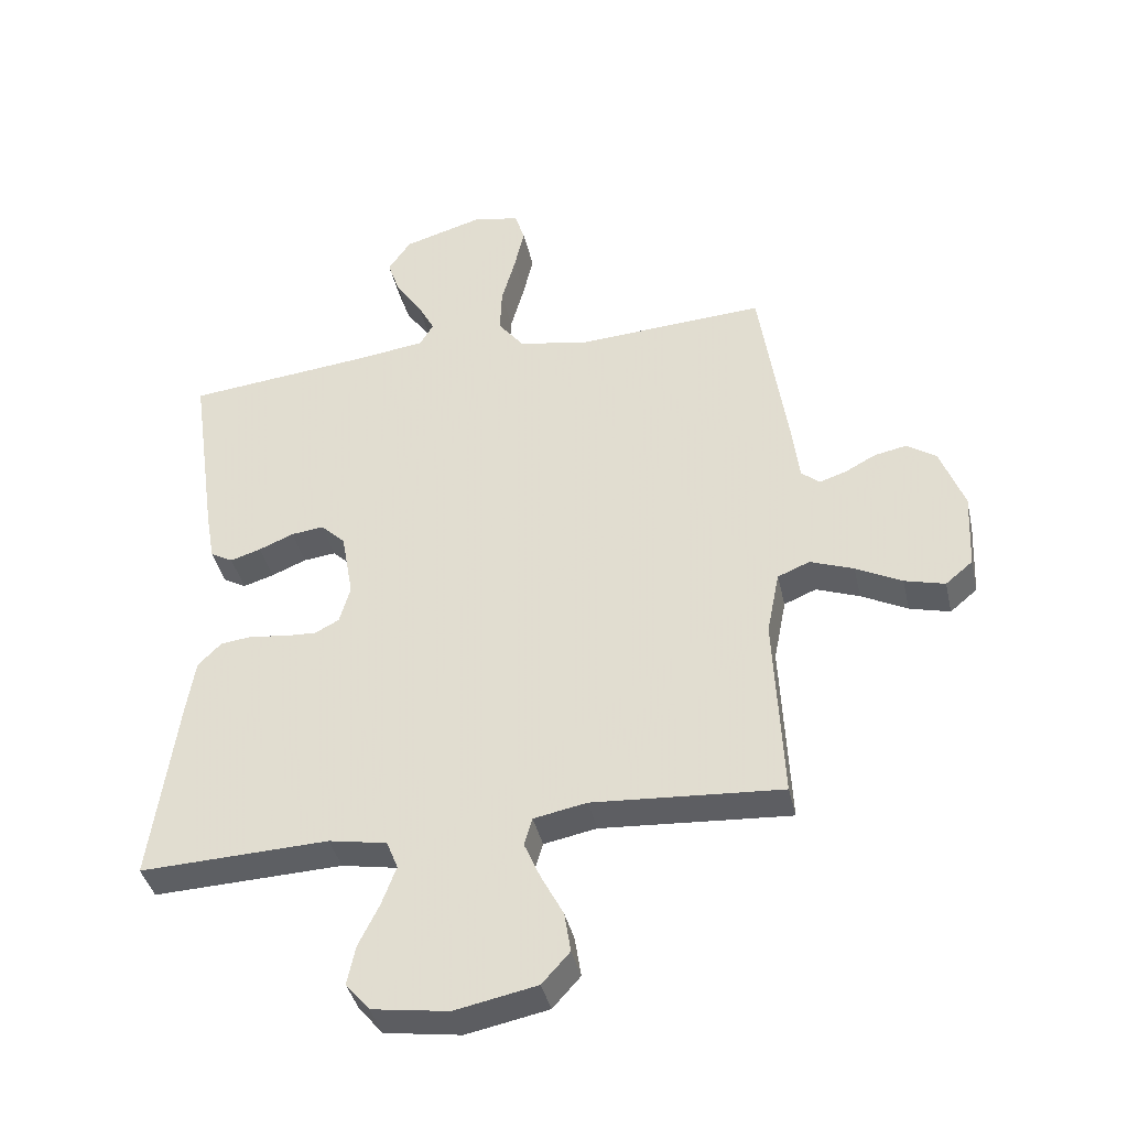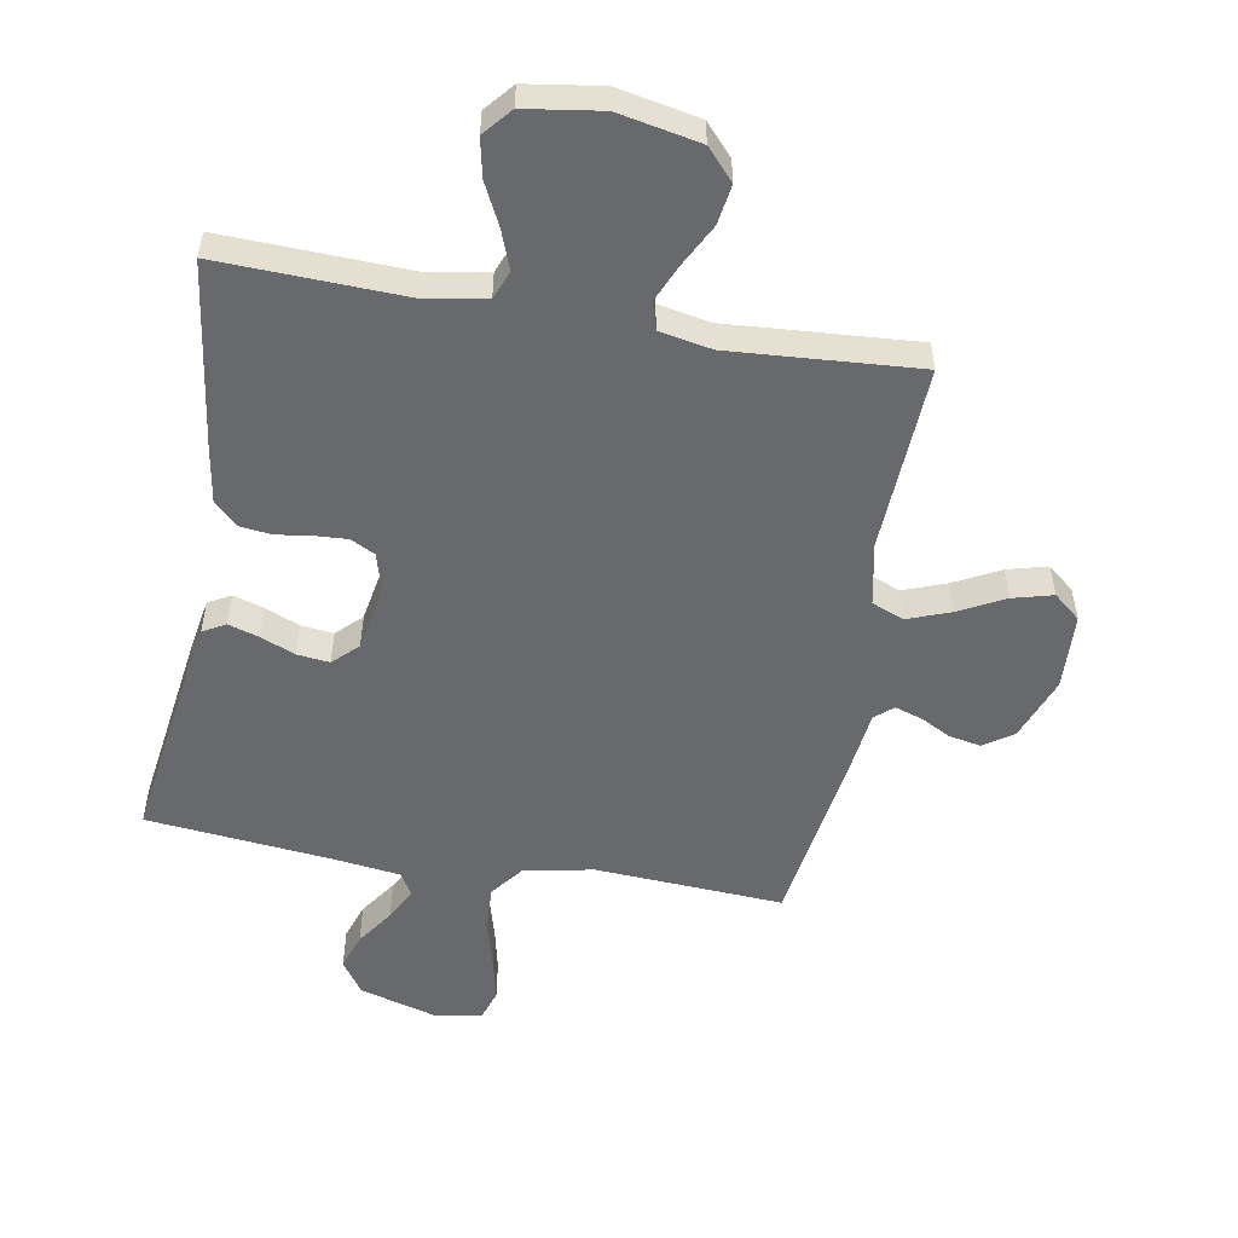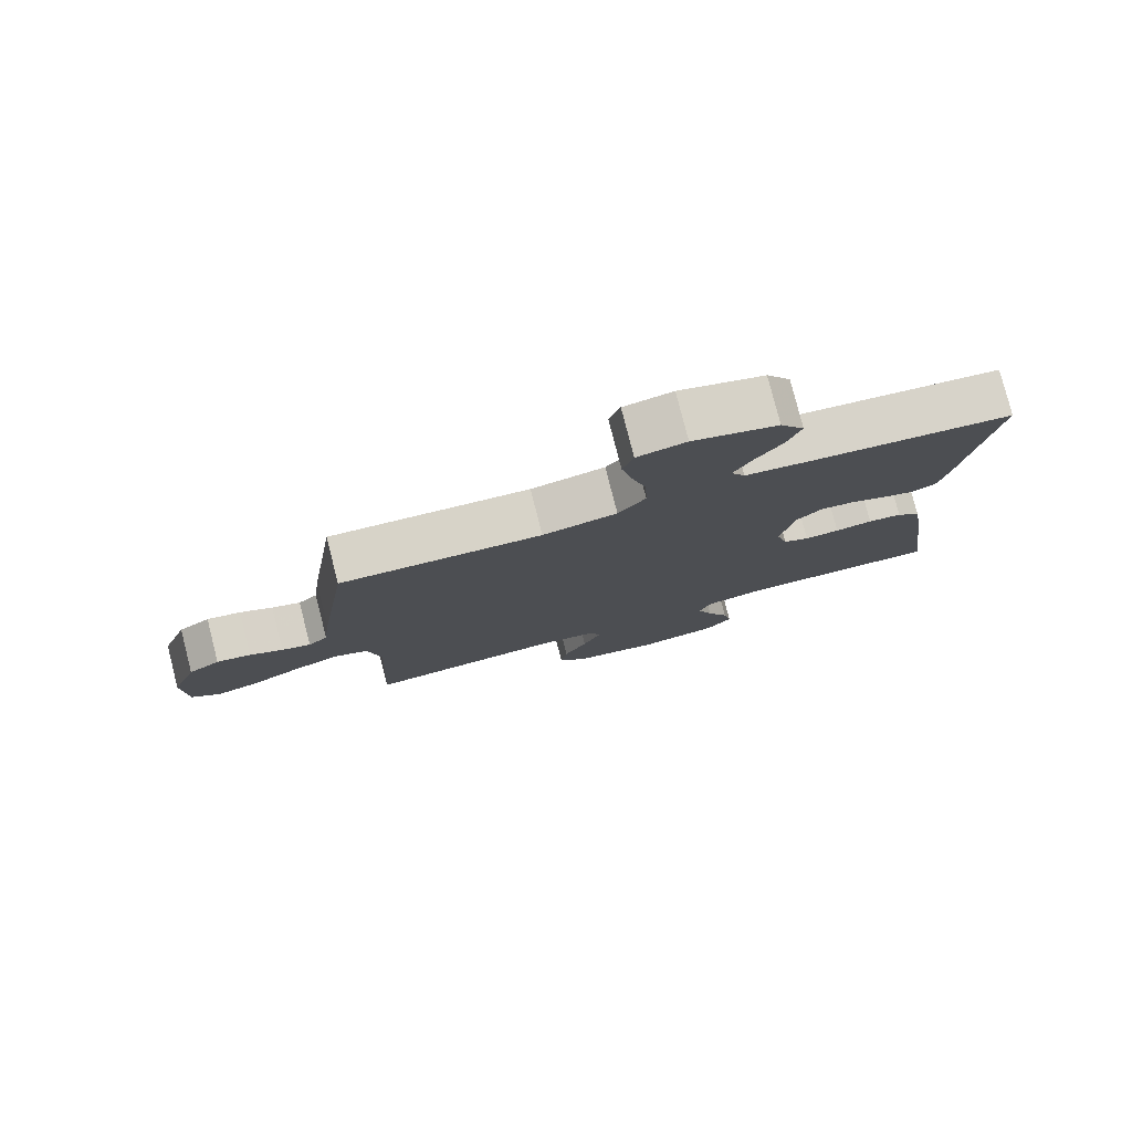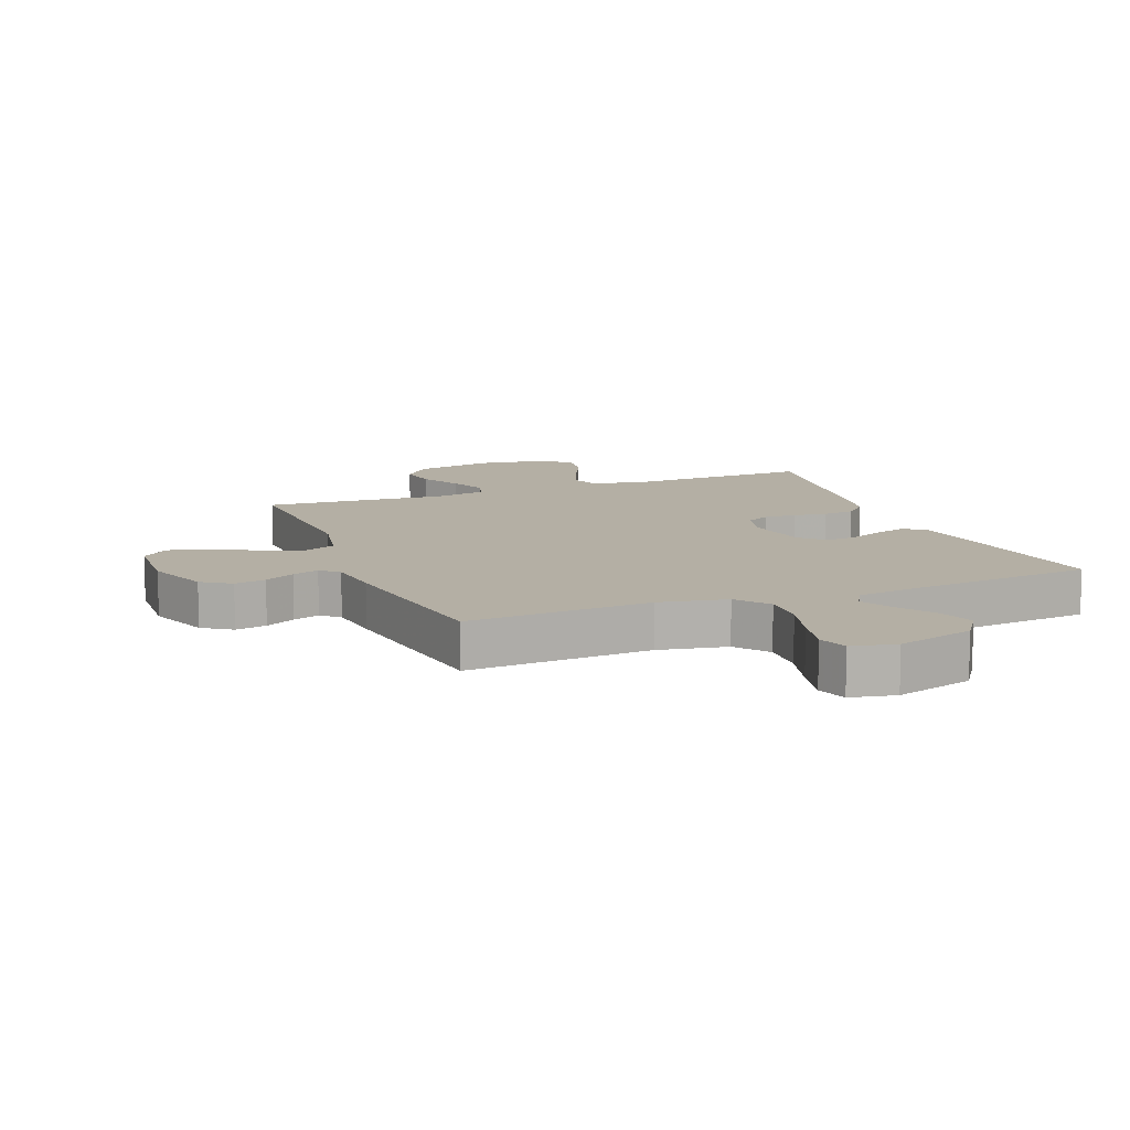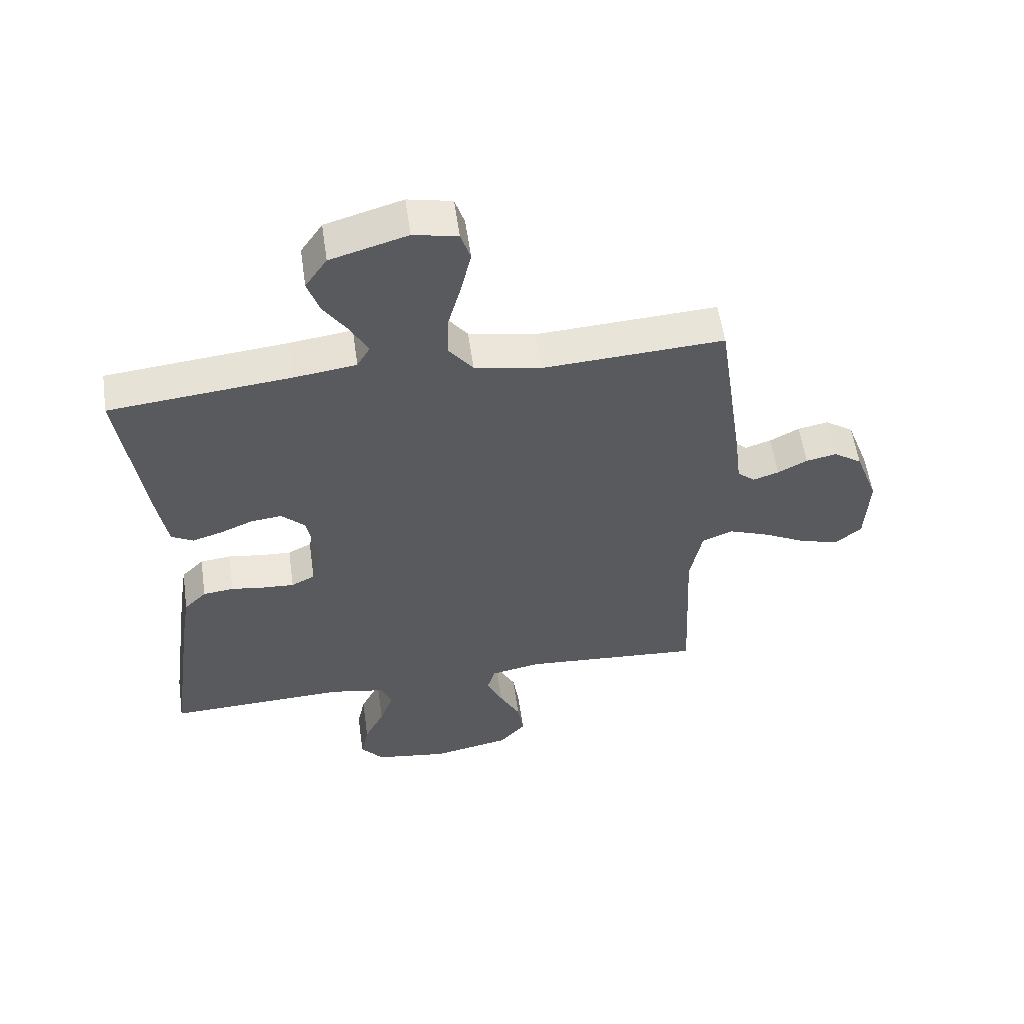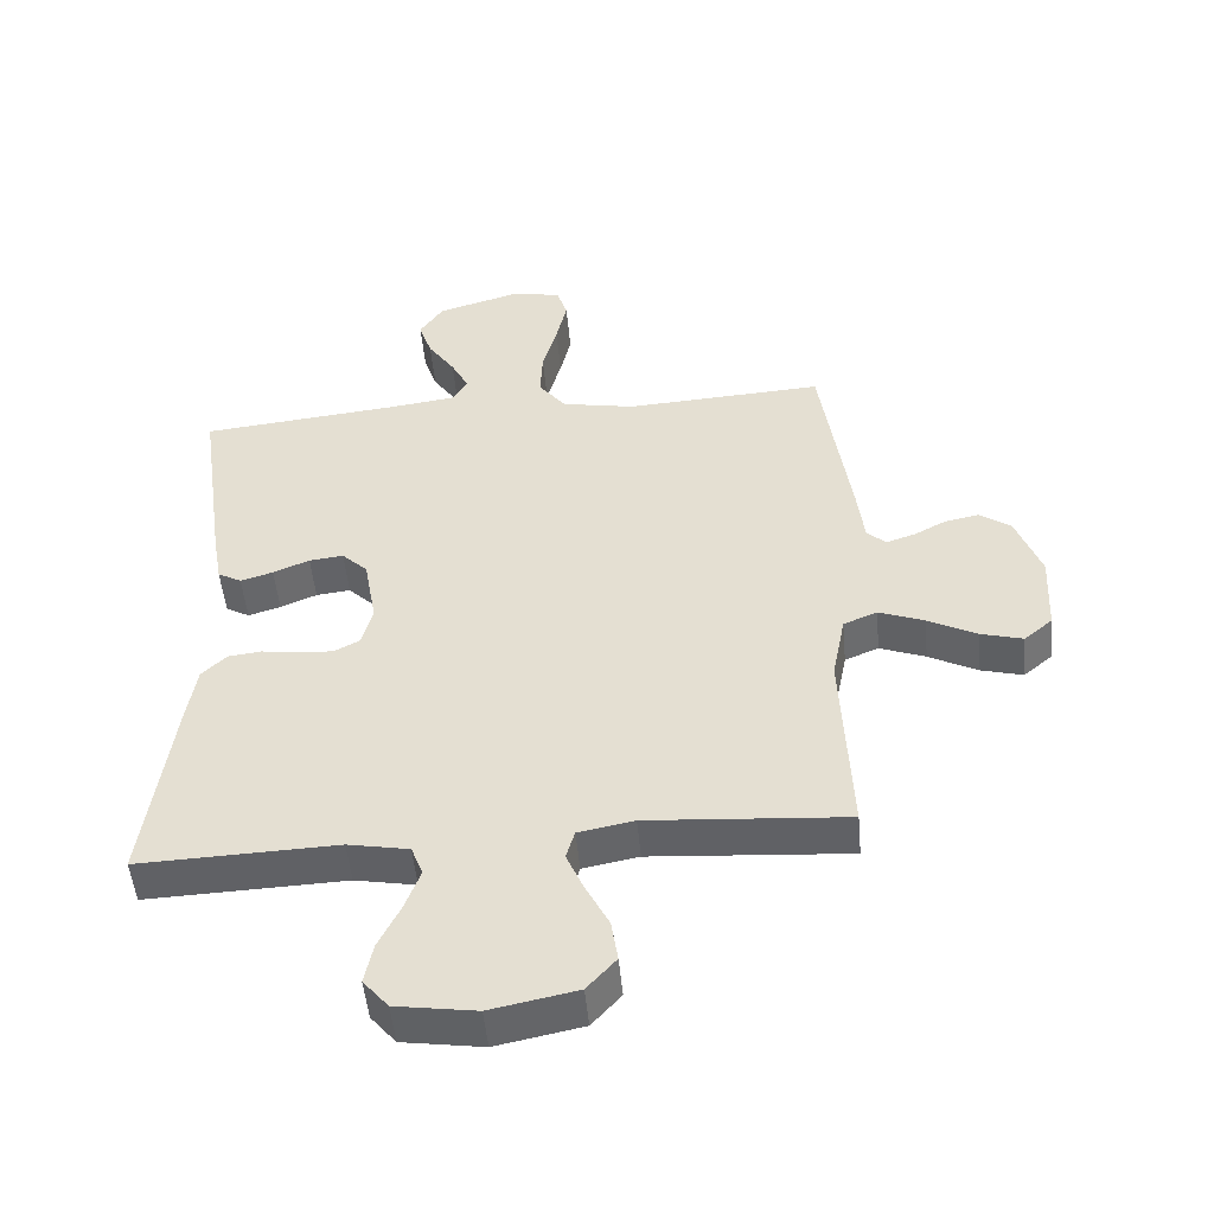
<metadata>
{"format":"obj","ext":"obj","renderer":"f3d","projection":"perspective","resolution":1024,"background":"white","views":[{"elev":-39.8,"azim":-167.4,"up":"+Z"},{"elev":-52.7,"azim":170.0,"up":"+Y"},{"elev":79.0,"azim":-14.3,"up":"+Z"},{"elev":11.3,"azim":-21.4,"up":"+Y"},{"elev":56.4,"azim":171.9,"up":"+Z"},{"elev":-50.0,"azim":-174.8,"up":"+Z"}]}
</metadata>
<code>
v 0.5 0.07 0.5
v 0.457 0.07 0.2
v 0.443 0.07 0.121
v 0.407 0.07 0.101
v 0.358 0.07 0.116
v 0.303 0.07 0.139
v 0.251 0.07 0.145
v 0.212 0.07 0.107
v 0.193 0.07 0
v 0.21 0.07 -0.061
v 0.249 0.07 -0.081
v 0.301 0.07 -0.078
v 0.357 0.07 -0.07
v 0.408 0.07 -0.076
v 0.445 0.07 -0.113
v 0.459 0.07 -0.2
v 0.5 0.07 -0.5
v 0.2 0.07 -0.489
v 0.108 0.07 -0.506
v 0.09 0.07 -0.551
v 0.113 0.07 -0.613
v 0.146 0.07 -0.68
v 0.159 0.07 -0.742
v 0.121 0.07 -0.787
v 0 0.07 -0.805
v -0.13 0.07 -0.779
v -0.174 0.07 -0.73
v -0.164 0.07 -0.666
v -0.129 0.07 -0.599
v -0.103 0.07 -0.539
v -0.116 0.07 -0.495
v -0.2 0.07 -0.479
v -0.5 0.07 -0.5
v -0.486 0.07 -0.2
v -0.506 0.07 -0.099
v -0.557 0.07 -0.078
v -0.626 0.07 -0.104
v -0.699 0.07 -0.142
v -0.763 0.07 -0.159
v -0.806 0.07 -0.123
v -0.812 0.07 0
v -0.774 0.07 0.102
v -0.727 0.07 0.134
v -0.676 0.07 0.124
v -0.627 0.07 0.098
v -0.584 0.07 0.084
v -0.555 0.07 0.109
v -0.544 0.07 0.2
v -0.5 0.07 0.5
v -0.2 0.07 0.482
v -0.089 0.07 0.503
v -0.048 0.07 0.556
v -0.051 0.07 0.629
v -0.073 0.07 0.708
v -0.089 0.07 0.779
v -0.073 0.07 0.828
v 0 0.07 0.843
v 0.127 0.07 0.806
v 0.163 0.07 0.753
v 0.143 0.07 0.694
v 0.102 0.07 0.634
v 0.075 0.07 0.582
v 0.096 0.07 0.545
v 0.2 0.07 0.531
v 0.5 0 0.5
v 0.457 0 0.2
v 0.443 0 0.121
v 0.407 0 0.101
v 0.358 0 0.116
v 0.303 0 0.139
v 0.251 0 0.145
v 0.212 0 0.107
v 0.193 0 0
v 0.21 0 -0.061
v 0.249 0 -0.081
v 0.301 0 -0.078
v 0.357 0 -0.07
v 0.408 0 -0.076
v 0.445 0 -0.113
v 0.459 0 -0.2
v 0.5 0 -0.5
v 0.2 0 -0.489
v 0.108 0 -0.506
v 0.09 0 -0.551
v 0.113 0 -0.613
v 0.146 0 -0.68
v 0.159 0 -0.742
v 0.121 0 -0.787
v 0 0 -0.805
v -0.13 0 -0.779
v -0.174 0 -0.73
v -0.164 0 -0.666
v -0.129 0 -0.599
v -0.103 0 -0.539
v -0.116 0 -0.495
v -0.2 0 -0.479
v -0.5 0 -0.5
v -0.486 0 -0.2
v -0.506 0 -0.099
v -0.557 0 -0.078
v -0.626 0 -0.104
v -0.699 0 -0.142
v -0.763 0 -0.159
v -0.806 0 -0.123
v -0.812 0 0
v -0.774 0 0.102
v -0.727 0 0.134
v -0.676 0 0.124
v -0.627 0 0.098
v -0.584 0 0.084
v -0.555 0 0.109
v -0.544 0 0.2
v -0.5 0 0.5
v -0.2 0 0.482
v -0.089 0 0.503
v -0.048 0 0.556
v -0.051 0 0.629
v -0.073 0 0.708
v -0.089 0 0.779
v -0.073 0 0.828
v 0 0 0.843
v 0.127 0 0.806
v 0.163 0 0.753
v 0.143 0 0.694
v 0.102 0 0.634
v 0.075 0 0.582
v 0.096 0 0.545
v 0.2 0 0.531
f 58 59 60 61
f 58 61 62
f 57 58 62
f 56 57 62
f 53 54 55 56
f 53 56 62 63
f 47 48 49 50
f 47 50 51
f 46 47 51
f 42 43 44 45
f 42 45 46
f 41 42 46
f 40 41 46
f 37 38 39 40
f 36 37 40 46
f 35 36 46 51
f 32 33 34
f 31 32 34 35
f 26 27 28 29
f 26 29 30
f 25 26 30
f 24 25 30 31
f 21 22 23 24
f 20 21 24 31
f 15 16 17 18
f 15 18 19
f 12 13 14 15
f 11 12 15 19
f 10 11 19 20
f 3 4 5 6
f 1 2 3 6
f 64 1 6 7
f 63 64 7 8
f 52 53 63 8
f 51 52 8 9
f 20 31 35 51
f 9 10 20 51
f 125 124 123 122
f 126 125 122
f 126 122 121
f 126 121 120
f 120 119 118 117
f 127 126 120 117
f 114 113 112 111
f 115 114 111
f 115 111 110
f 109 108 107 106
f 110 109 106
f 110 106 105
f 110 105 104
f 104 103 102 101
f 110 104 101 100
f 115 110 100 99
f 98 97 96
f 99 98 96 95
f 93 92 91 90
f 94 93 90
f 94 90 89
f 95 94 89 88
f 88 87 86 85
f 95 88 85 84
f 82 81 80 79
f 83 82 79
f 79 78 77 76
f 83 79 76 75
f 84 83 75 74
f 70 69 68 67
f 70 67 66 65
f 71 70 65 128
f 72 71 128 127
f 72 127 117 116
f 73 72 116 115
f 115 99 95 84
f 115 84 74 73
f 1 65 66 2
f 2 66 67 3
f 3 67 68 4
f 4 68 69 5
f 5 69 70 6
f 6 70 71 7
f 7 71 72 8
f 8 72 73 9
f 9 73 74 10
f 10 74 75 11
f 11 75 76 12
f 12 76 77 13
f 13 77 78 14
f 14 78 79 15
f 15 79 80 16
f 16 80 81 17
f 17 81 82 18
f 18 82 83 19
f 19 83 84 20
f 20 84 85 21
f 21 85 86 22
f 22 86 87 23
f 23 87 88 24
f 24 88 89 25
f 25 89 90 26
f 26 90 91 27
f 27 91 92 28
f 28 92 93 29
f 29 93 94 30
f 30 94 95 31
f 31 95 96 32
f 32 96 97 33
f 33 97 98 34
f 34 98 99 35
f 35 99 100 36
f 36 100 101 37
f 37 101 102 38
f 38 102 103 39
f 39 103 104 40
f 40 104 105 41
f 41 105 106 42
f 42 106 107 43
f 43 107 108 44
f 44 108 109 45
f 45 109 110 46
f 46 110 111 47
f 47 111 112 48
f 48 112 113 49
f 49 113 114 50
f 50 114 115 51
f 51 115 116 52
f 52 116 117 53
f 53 117 118 54
f 54 118 119 55
f 55 119 120 56
f 56 120 121 57
f 57 121 122 58
f 58 122 123 59
f 59 123 124 60
f 60 124 125 61
f 61 125 126 62
f 62 126 127 63
f 63 127 128 64
f 64 128 65 1

</code>
